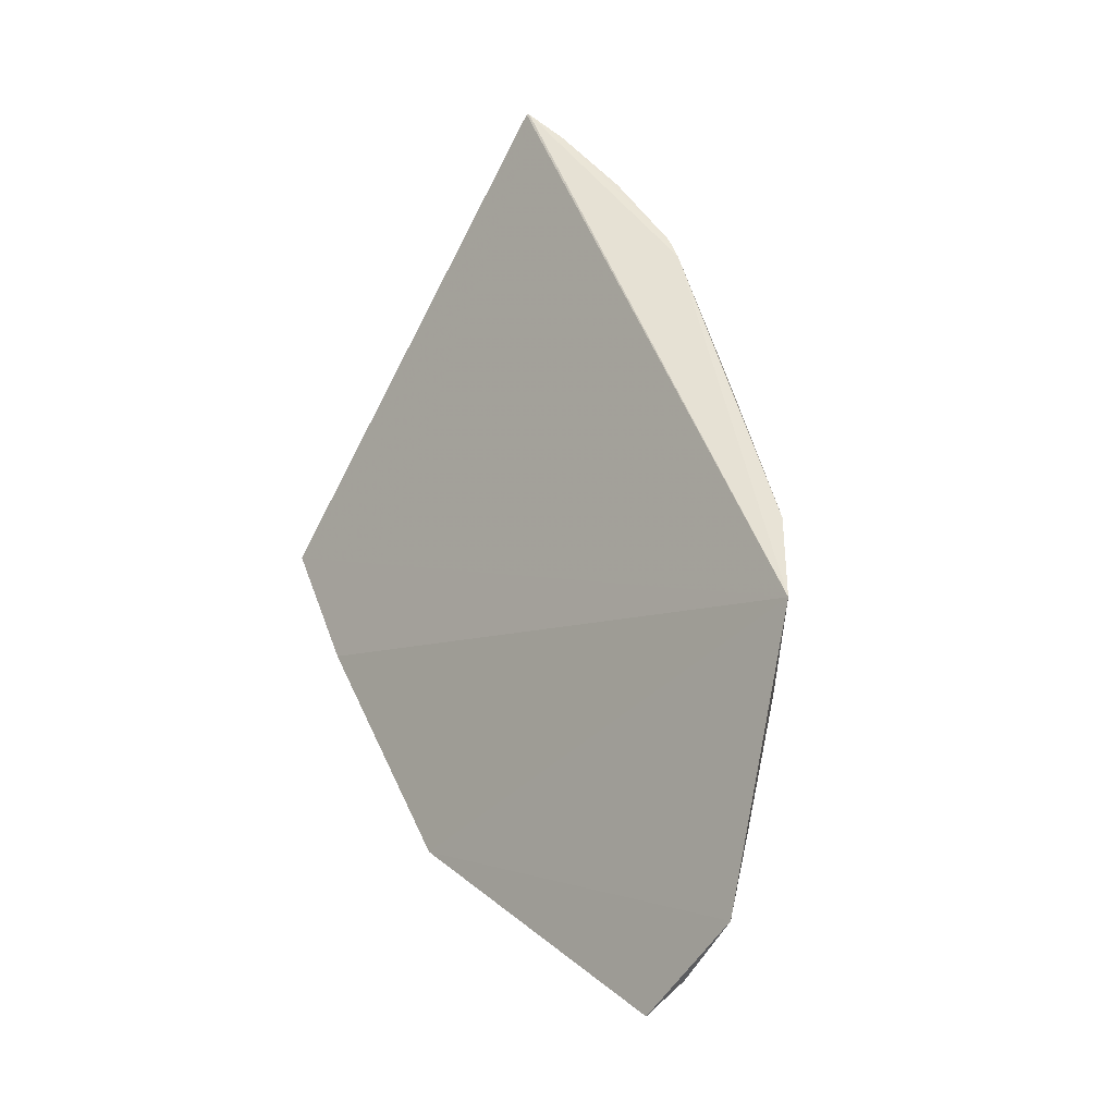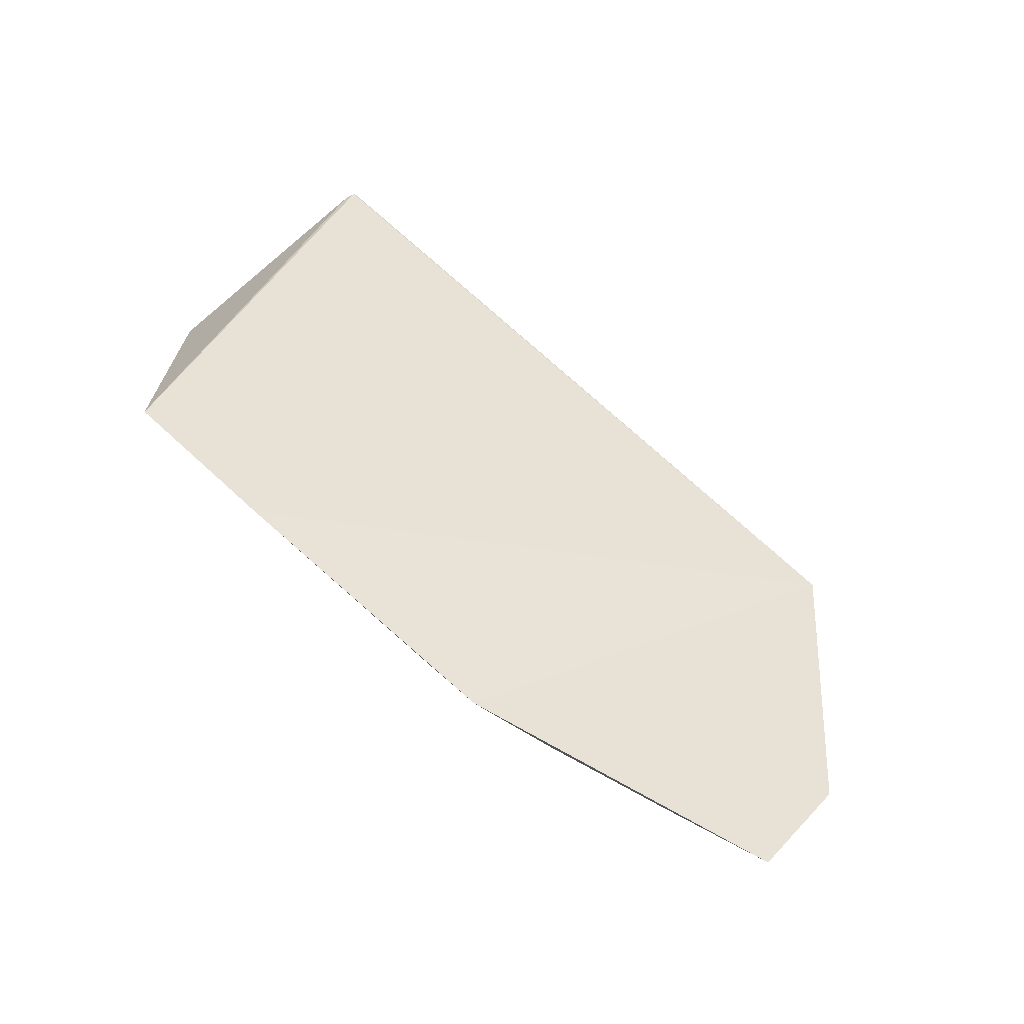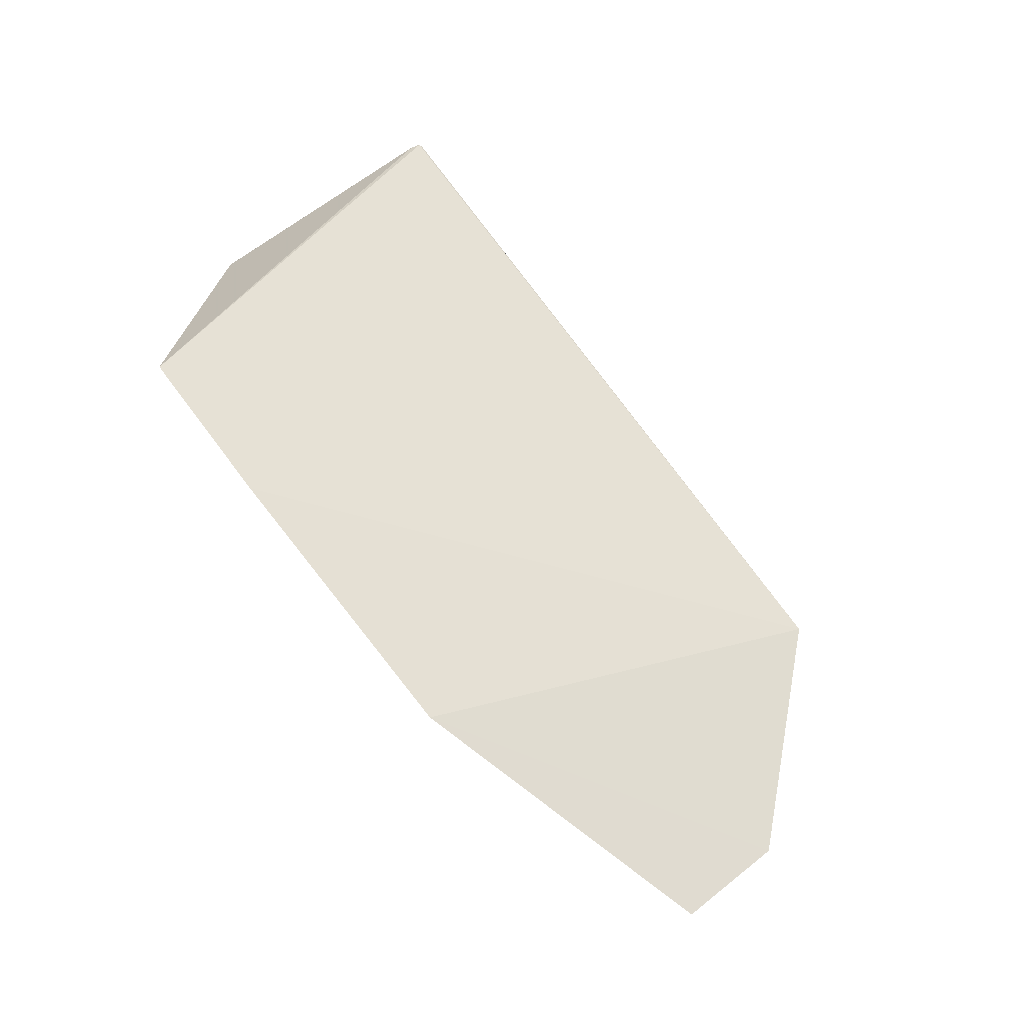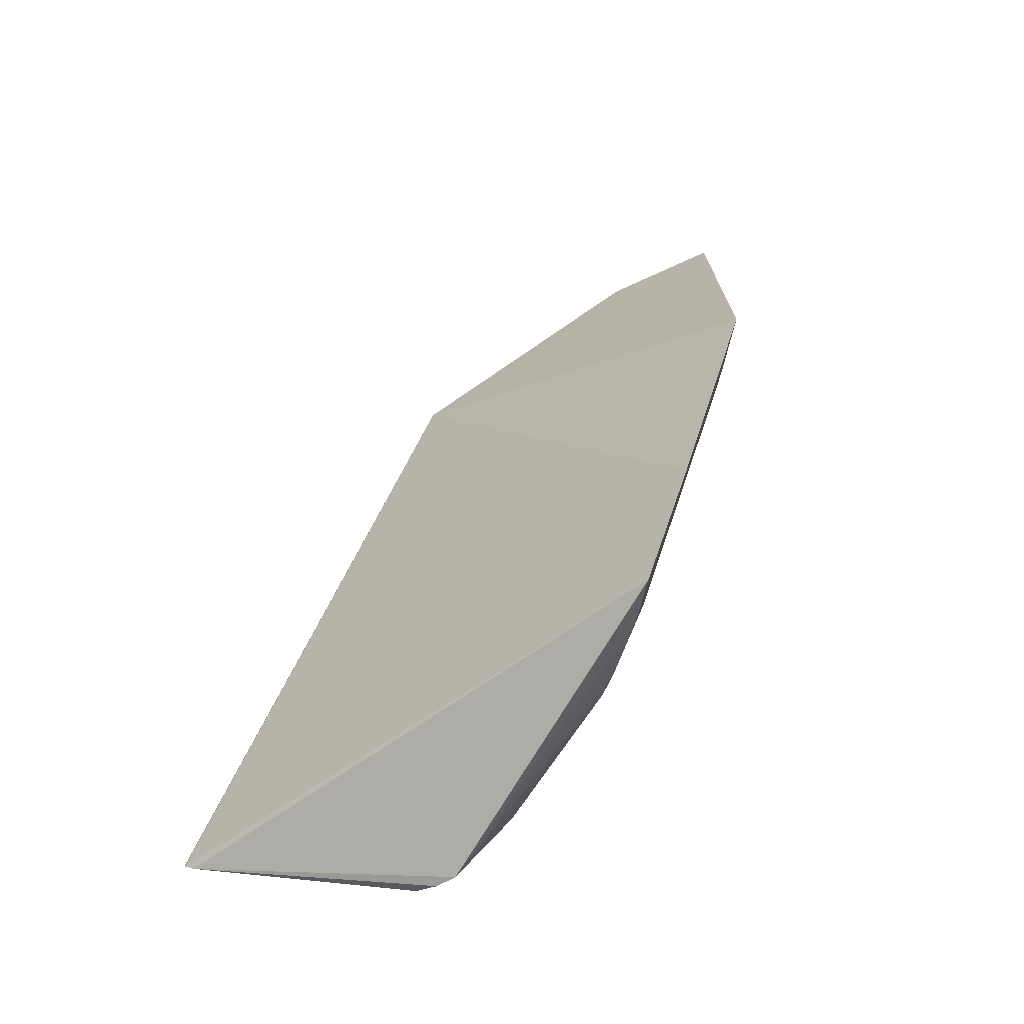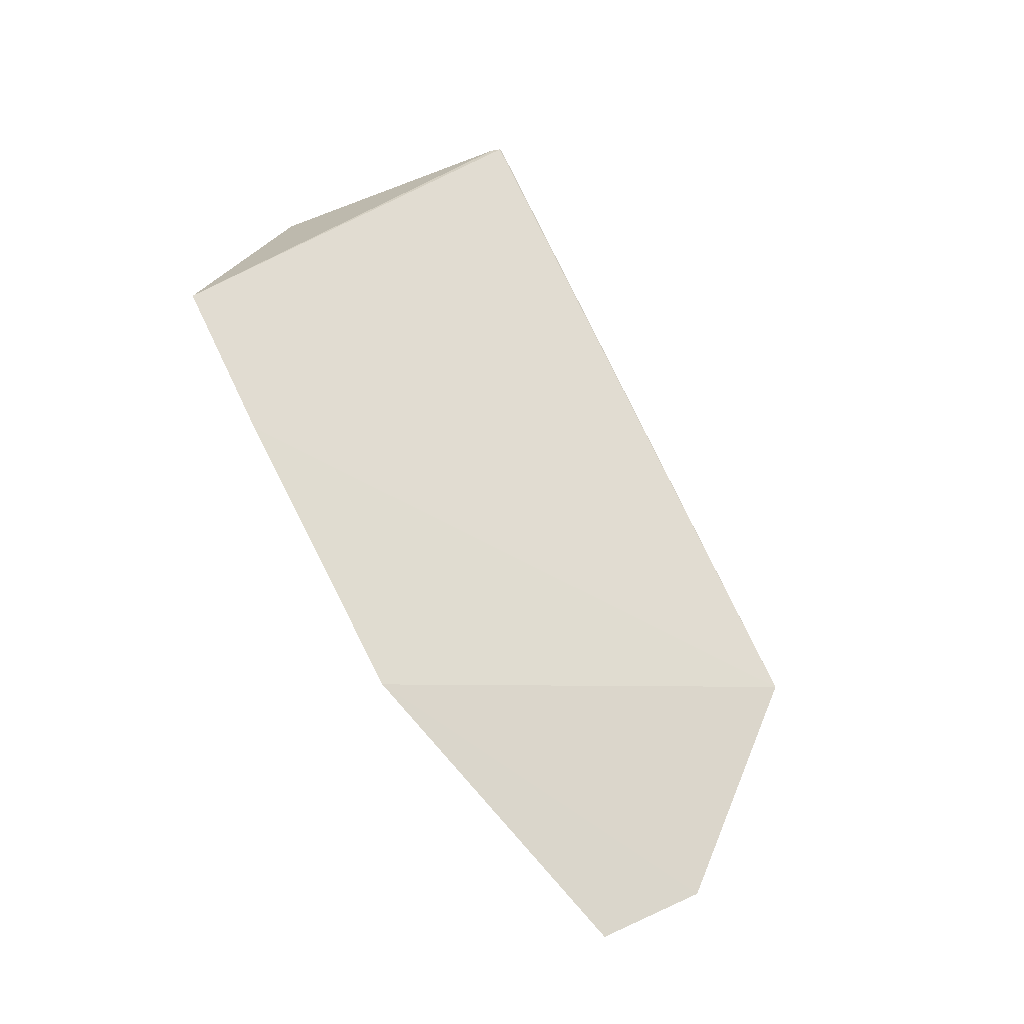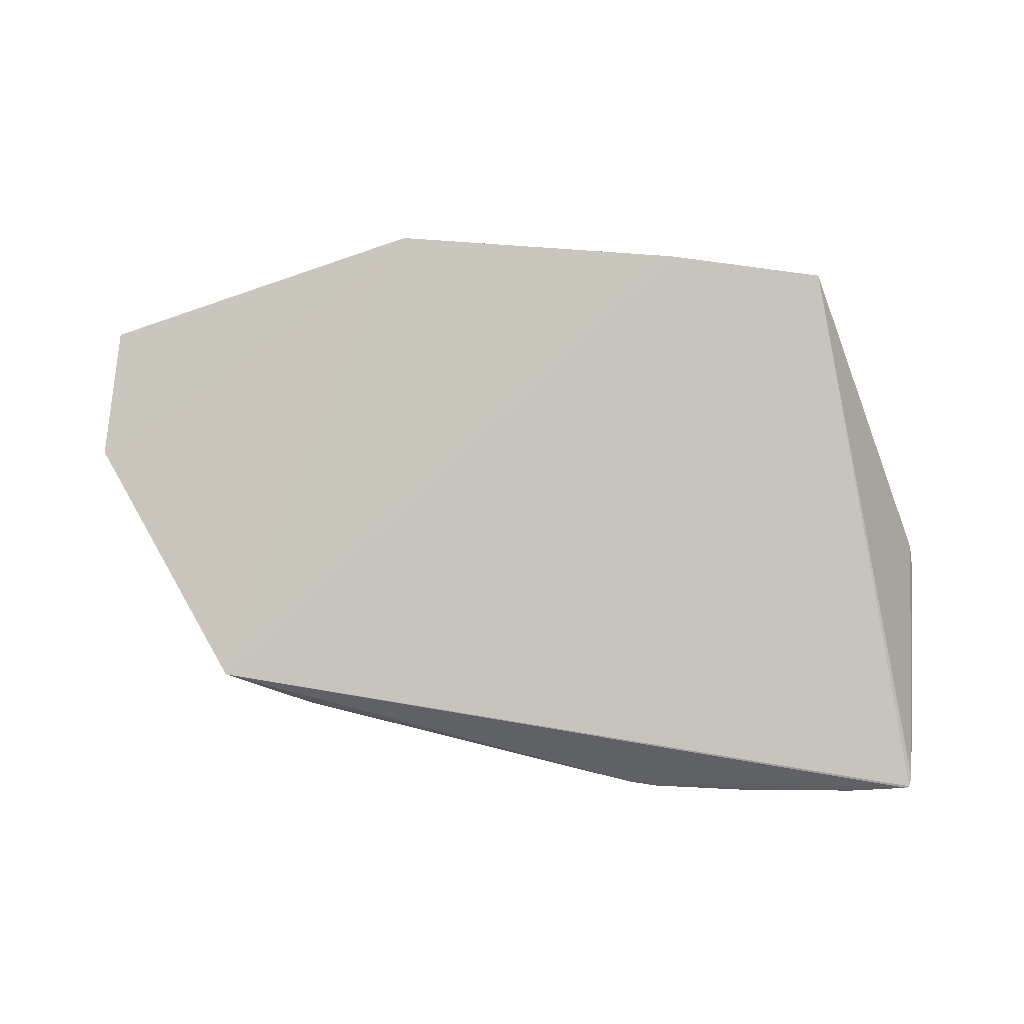
<metadata>
{"format":"obj","ext":"obj","renderer":"f3d","projection":"perspective","resolution":1024,"background":"white","views":[{"elev":44.3,"azim":-112.7,"up":"+Z"},{"elev":73.4,"azim":-138.3,"up":"+Y"},{"elev":79.4,"azim":-128.2,"up":"+Y"},{"elev":36.3,"azim":105.1,"up":"+Y"},{"elev":76.4,"azim":-116.8,"up":"+Y"},{"elev":51.9,"azim":5.8,"up":"+Y"}]}
</metadata>
<code>
v 0.01037 -0.03918 0.02419
v -0.005871 -0.02946 0.01247
v -0.01014 -0.03744 0.02336
v -0.005909 -0.02954 0.01249
v 0.01043 -0.03743 0.01646
v -0.01443 -0.03207 0.01487
v 0.006566 -0.02976 0.01251
v 0.001644 -0.03982 0.01907
v -0.01457 -0.03411 0.01788
v 0.001693 -0.03759 0.01538
v 0.002161 -0.02947 0.01243
v 0.01047 -0.03913 0.02415
v 0.00804 -0.03906 0.01761
v 0.002964 -0.04037 0.02417
v -0.007828 -0.03777 0.01732
v -0.007879 -0.03303 0.01358
v 0.006556 -0.0338 0.01355
v -0.005087 -0.03146 0.0128
v 0.01053 -0.03908 0.02387
v 0.007828 -0.03765 0.01565
v 0.002048 -0.03909 0.01709
v 0.002172 -0.04029 0.02416
v 0.007044 -0.03984 0.02135
v -0.009825 -0.03752 0.01955
v -0.01184 -0.03519 0.01549
v -0.007879 -0.03225 0.01333
v 0.006539 -0.03125 0.0128
v -0.005871 -0.03127 0.01278
v -0.00431 -0.02998 0.01252
v -0.002763 -0.03327 0.01331
v 0.01037 -0.03833 0.01758
v 0.006503 -0.03713 0.01512
v 0.002084 -0.03929 0.01755
v 0.006282 -0.03787 0.01566
v -0.00661 -0.03722 0.01604
v -0.001951 -0.03984 0.02313
v 0.00854 -0.03956 0.02185
v 0.005997 -0.04014 0.02416
v 0.003937 -0.04009 0.02058
v -0.01427 -0.03315 0.01557
v -0.01174 -0.03351 0.01462
v -0.0119 -0.03595 0.01752
v -0.01126 -0.03226 0.01412
v 0.006576 -0.0298 0.01252
v 0.006556 -0.03306 0.0133
v 0.005523 -0.03147 0.0128
v -0.007141 -0.03251 0.01332
v -0.007884 -0.03505 0.0146
v -0.004553 -0.03303 0.01331
v 0.01053 -0.0378 0.01694
v 0.009835 -0.03855 0.01761
v 0.003723 -0.03458 0.01384
v 0.002144 -0.03982 0.01907
v -0.0001001 -0.03932 0.01772
v 0.007562 -0.03879 0.01712
v 0.001957 -0.03855 0.01633
v 0.005989 -0.03756 0.01536
v -0.007647 -0.03722 0.0163
v 0.0001023 -0.0401 0.02314
v -0.007848 -0.03827 0.02004
v -0.007654 -0.03856 0.02339
v 0.008017 -0.03954 0.02086
v 0.008848 -0.03961 0.02418
v 0.002714 -0.0401 0.02053
f 6 2 4
f 9 3 2
f 9 2 6
f 11 2 3
f 11 3 7
f 12 7 3
f 12 3 1
f 19 5 7
f 19 7 12
f 19 12 1
f 20 17 5
f 22 14 1
f 22 1 3
f 24 3 9
f 28 4 2
f 28 26 4
f 29 2 11
f 29 28 2
f 29 18 28
f 32 17 20
f 33 21 13
f 39 13 23
f 39 38 14
f 39 23 38
f 40 25 9
f 40 9 6
f 40 6 25
f 41 25 6
f 41 26 16
f 42 24 9
f 42 9 25
f 42 25 15
f 42 15 24
f 43 6 4
f 43 4 26
f 43 41 6
f 43 26 41
f 44 7 5
f 44 5 27
f 45 27 5
f 45 5 17
f 45 17 30
f 46 44 27
f 46 11 7
f 46 7 44
f 46 29 11
f 46 18 29
f 46 30 18
f 46 45 30
f 46 27 45
f 47 16 26
f 47 26 28
f 48 30 10
f 48 10 35
f 48 35 25
f 48 41 16
f 48 25 41
f 49 28 18
f 49 18 30
f 49 47 28
f 49 16 47
f 49 48 16
f 49 30 48
f 50 5 19
f 50 19 31
f 50 20 5
f 51 13 20
f 51 50 31
f 51 20 50
f 51 37 13
f 51 1 37
f 51 31 19
f 51 19 1
f 52 30 17
f 52 17 32
f 52 32 10
f 52 10 30
f 53 33 13
f 53 8 33
f 53 13 39
f 54 33 8
f 54 21 33
f 54 8 36
f 55 34 20
f 55 20 13
f 55 13 21
f 55 21 34
f 56 34 21
f 56 10 34
f 56 35 10
f 56 54 35
f 56 21 54
f 57 32 20
f 57 20 34
f 57 34 10
f 57 10 32
f 58 15 25
f 58 25 35
f 58 54 15
f 58 35 54
f 59 36 8
f 59 14 22
f 59 22 36
f 60 24 15
f 60 54 36
f 60 15 54
f 61 36 22
f 61 22 3
f 61 60 36
f 61 3 24
f 61 24 60
f 62 37 23
f 62 23 13
f 62 13 37
f 63 1 14
f 63 14 38
f 63 37 1
f 63 38 23
f 63 23 37
f 64 39 14
f 64 53 39
f 64 8 53
f 64 59 8
f 64 14 59

</code>
